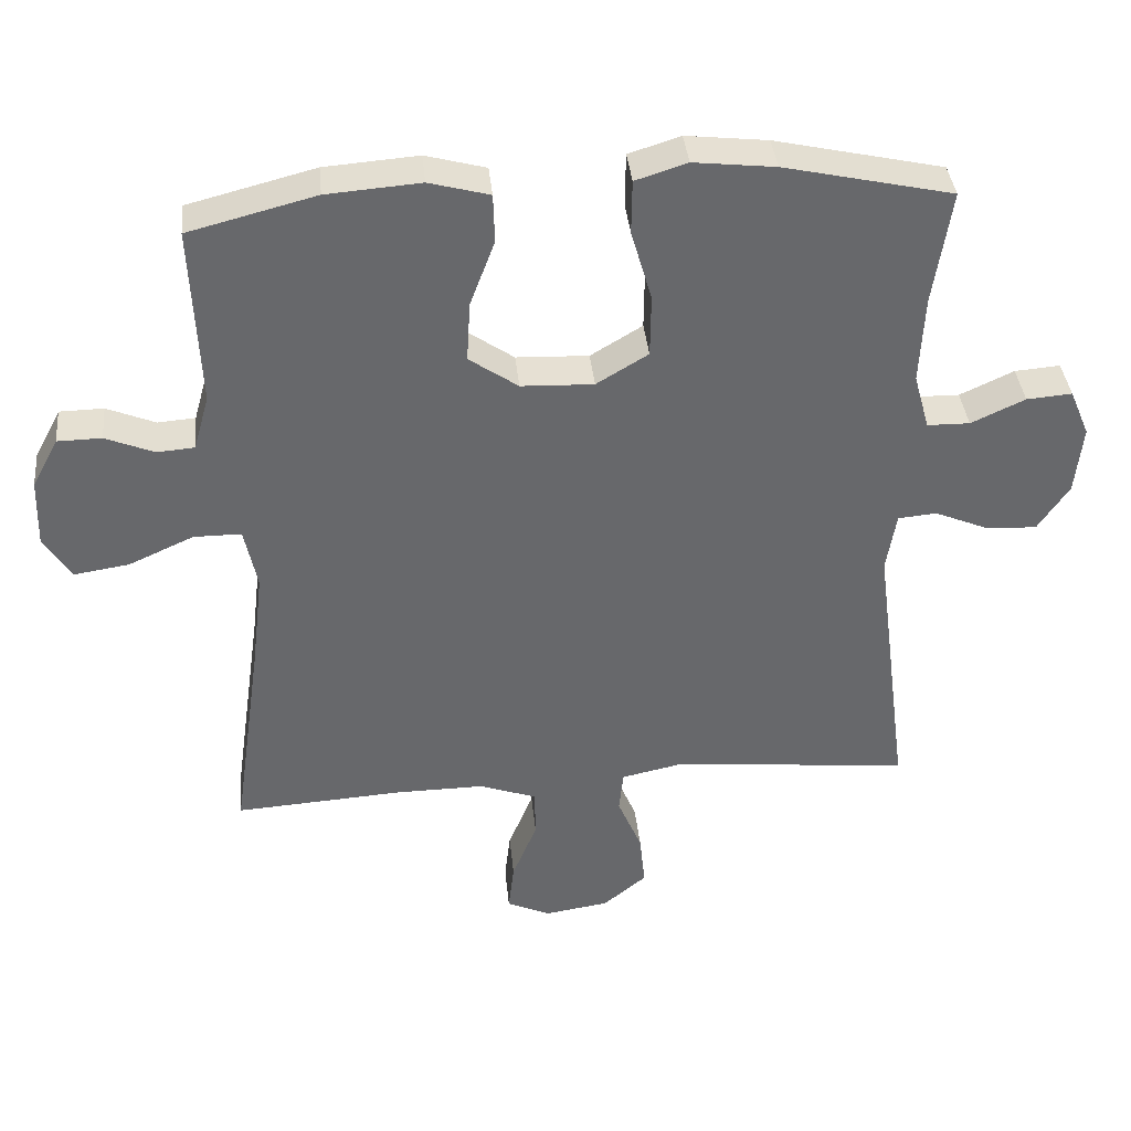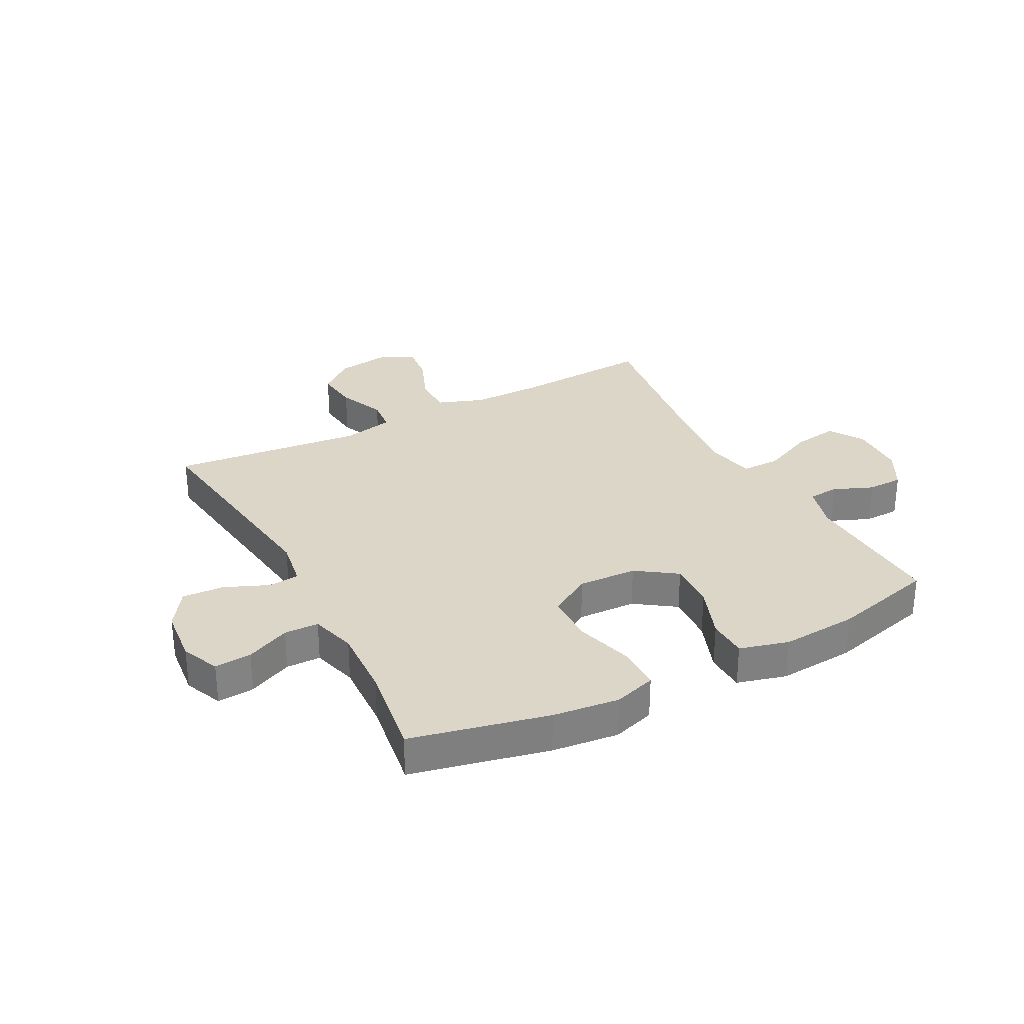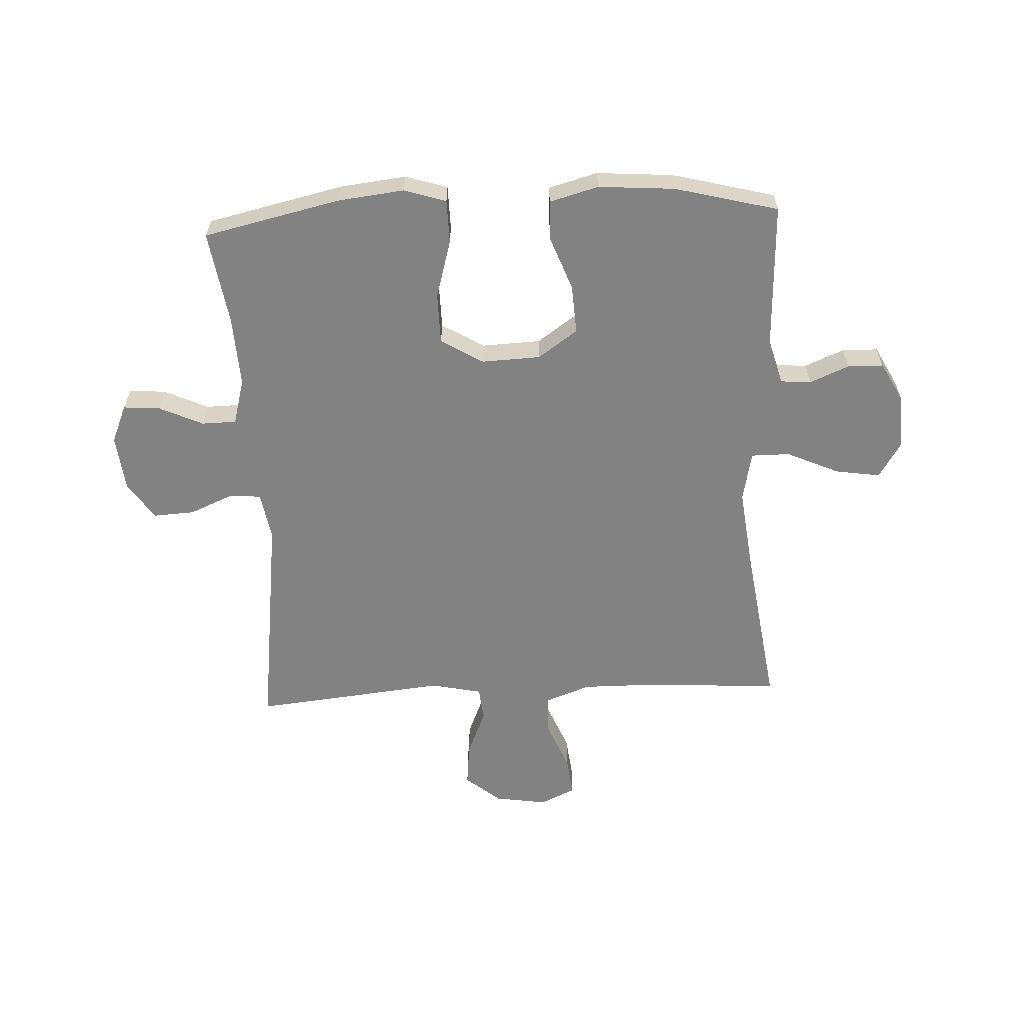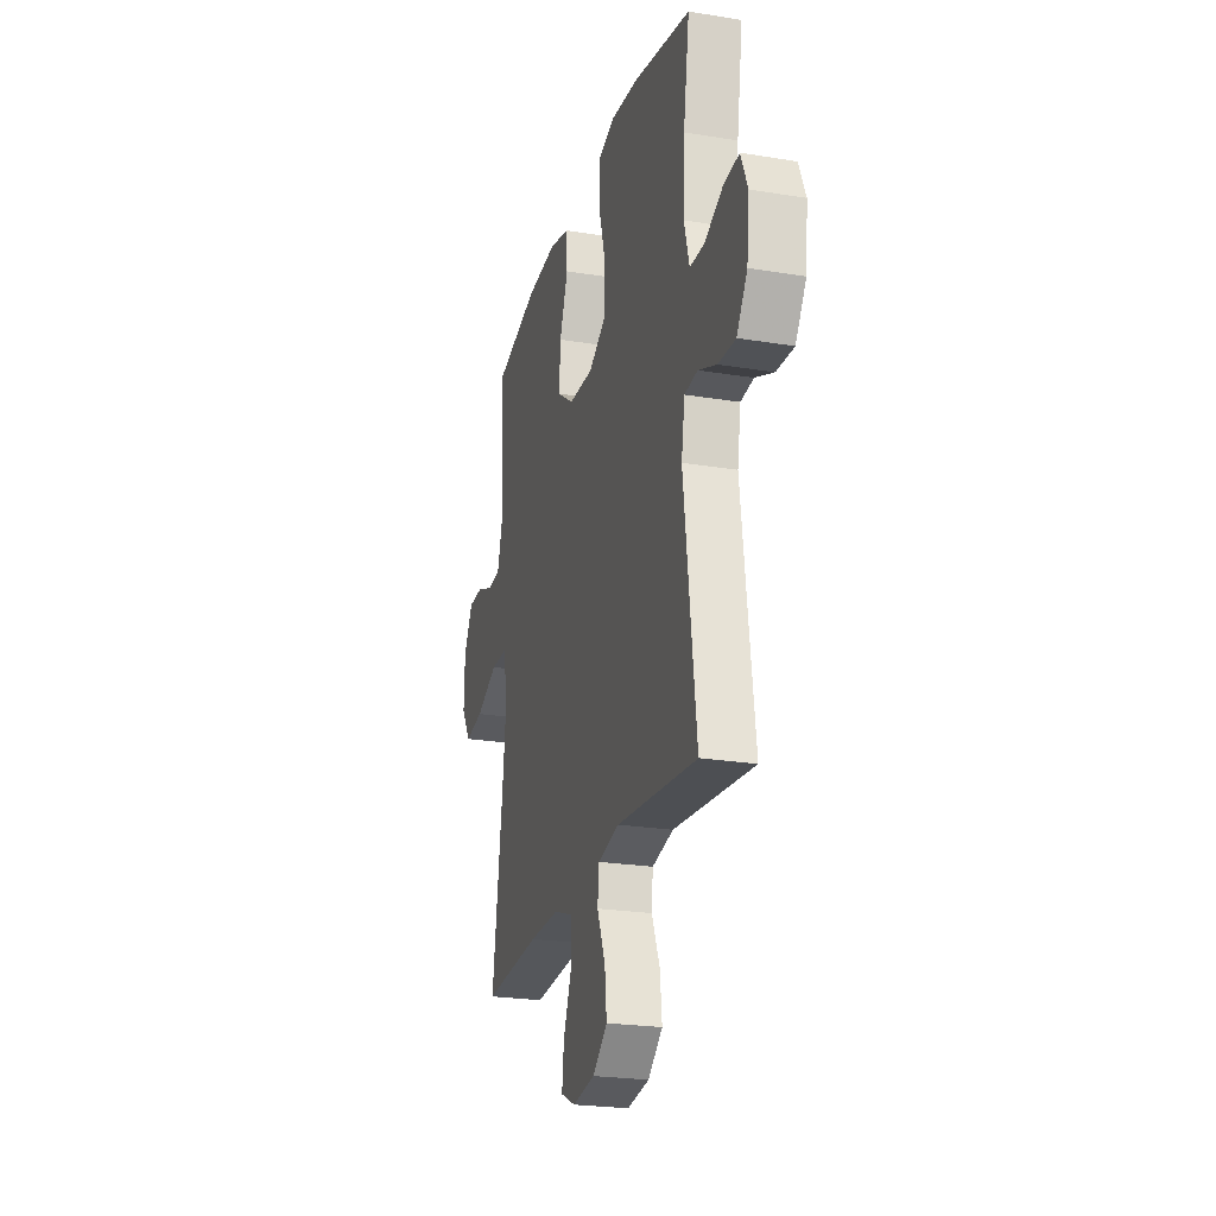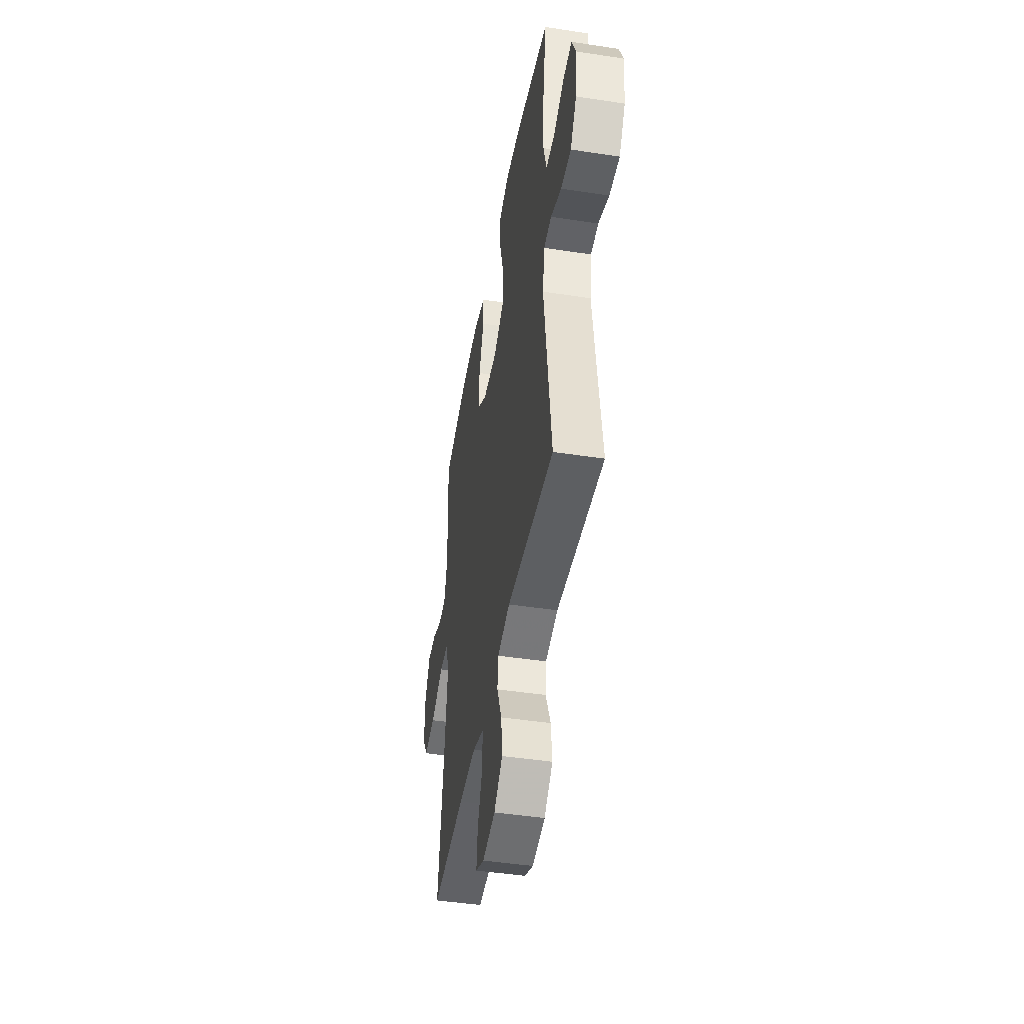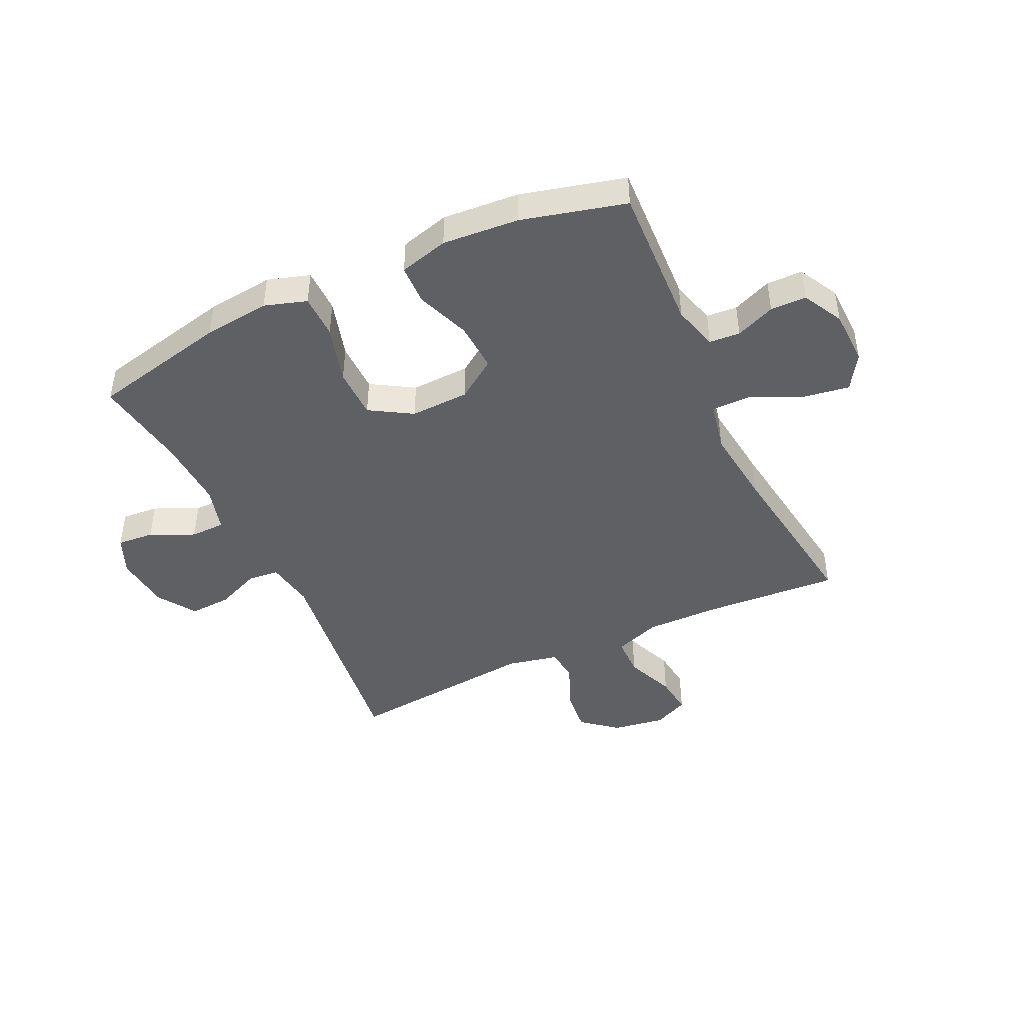
<metadata>
{"format":"obj","ext":"obj","renderer":"f3d","projection":"perspective","resolution":1024,"background":"white","views":[{"elev":38.0,"azim":174.3,"up":"+Z"},{"elev":30.2,"azim":-27.8,"up":"+Y"},{"elev":-60.8,"azim":2.8,"up":"+Y"},{"elev":-23.6,"azim":-105.4,"up":"+Z"},{"elev":-45.4,"azim":-100.0,"up":"+Z"},{"elev":-44.5,"azim":25.1,"up":"+Y"}]}
</metadata>
<code>
v 0.5 0.07 0.5
v 0.489 0.07 0.246
v 0.511 0.07 0.168
v 0.564 0.07 0.164
v 0.632 0.07 0.192
v 0.694 0.07 0.191
v 0.731 0.07 0.122
v 0.734 0.07 0.026
v 0.696 0.07 -0.035
v 0.618 0.07 -0.023
v 0.527 0.07 0.018
v 0.46 0.07 0.018
v 0.442 0.07 -0.069
v 0.458 0.07 -0.205
v 0.5 0.07 -0.5
v 0.263 0.07 -0.485
v 0.138 0.07 -0.484
v 0.058 0.07 -0.513
v 0.057 0.07 -0.582
v 0.092 0.07 -0.668
v 0.1 0.07 -0.737
v 0.039 0.07 -0.765
v -0.052 0.07 -0.751
v -0.113 0.07 -0.701
v -0.105 0.07 -0.625
v -0.071 0.07 -0.544
v -0.077 0.07 -0.485
v -0.166 0.07 -0.466
v -0.5 0.07 -0.5
v -0.449 0.07 -0.108
v -0.463 0.07 -0.024
v -0.517 0.07 -0.019
v -0.593 0.07 -0.051
v -0.665 0.07 -0.055
v -0.709 0.07 0.011
v -0.719 0.07 0.108
v -0.691 0.07 0.174
v -0.627 0.07 0.169
v -0.551 0.07 0.134
v -0.491 0.07 0.135
v -0.469 0.07 0.214
v -0.475 0.07 0.337
v -0.5 0.07 0.5
v -0.263 0.07 0.553
v -0.148 0.07 0.566
v -0.075 0.07 0.543
v -0.074 0.07 0.467
v -0.103 0.07 0.366
v -0.102 0.07 0.278
v -0.029 0.07 0.234
v 0.073 0.07 0.238
v 0.142 0.07 0.286
v 0.137 0.07 0.371
v 0.102 0.07 0.464
v 0.104 0.07 0.533
v 0.189 0.07 0.556
v 0.321 0.07 0.546
v 0.5 0 0.5
v 0.489 0 0.246
v 0.511 0 0.168
v 0.564 0 0.164
v 0.632 0 0.192
v 0.694 0 0.191
v 0.731 0 0.122
v 0.734 0 0.026
v 0.696 0 -0.035
v 0.618 0 -0.023
v 0.527 0 0.018
v 0.46 0 0.018
v 0.442 0 -0.069
v 0.458 0 -0.205
v 0.5 0 -0.5
v 0.263 0 -0.485
v 0.138 0 -0.484
v 0.058 0 -0.513
v 0.057 0 -0.582
v 0.092 0 -0.668
v 0.1 0 -0.737
v 0.039 0 -0.765
v -0.052 0 -0.751
v -0.113 0 -0.701
v -0.105 0 -0.625
v -0.071 0 -0.544
v -0.077 0 -0.485
v -0.166 0 -0.466
v -0.5 0 -0.5
v -0.449 0 -0.108
v -0.463 0 -0.024
v -0.517 0 -0.019
v -0.593 0 -0.051
v -0.665 0 -0.055
v -0.709 0 0.011
v -0.719 0 0.108
v -0.691 0 0.174
v -0.627 0 0.169
v -0.551 0 0.134
v -0.491 0 0.135
v -0.469 0 0.214
v -0.475 0 0.337
v -0.5 0 0.5
v -0.263 0 0.553
v -0.148 0 0.566
v -0.075 0 0.543
v -0.074 0 0.467
v -0.103 0 0.366
v -0.102 0 0.278
v -0.029 0 0.234
v 0.073 0 0.238
v 0.142 0 0.286
v 0.137 0 0.371
v 0.102 0 0.464
v 0.104 0 0.533
v 0.189 0 0.556
v 0.321 0 0.546
f 57 1 2
f 56 57 2
f 55 56 2
f 54 55 2
f 53 54 2
f 52 53 2 3
f 51 52 3
f 50 51 3
f 46 47 48
f 45 46 48
f 44 45 48
f 43 44 48
f 42 43 48
f 41 42 48 49
f 40 41 49 50
f 37 38 39
f 36 37 39
f 35 36 39
f 34 35 39
f 33 34 39
f 32 33 39
f 31 32 39 40
f 28 29 30
f 27 28 30 31
f 24 25 26
f 23 24 26
f 22 23 26
f 21 22 26
f 20 21 26
f 19 20 26
f 18 19 26 27
f 40 50 3
f 31 40 3
f 27 31 3
f 18 27 3
f 17 18 3
f 9 10 11
f 8 9 11
f 7 8 11
f 6 7 11
f 5 6 11
f 4 5 11
f 4 11 12
f 3 4 12
f 16 17 3 12
f 14 15 16
f 13 14 16
f 12 13 16
f 59 58 114
f 59 114 113
f 59 113 112
f 59 112 111
f 59 111 110
f 60 59 110 109
f 60 109 108
f 60 108 107
f 105 104 103
f 105 103 102
f 105 102 101
f 105 101 100
f 105 100 99
f 106 105 99 98
f 107 106 98 97
f 96 95 94
f 96 94 93
f 96 93 92
f 96 92 91
f 96 91 90
f 96 90 89
f 97 96 89 88
f 87 86 85
f 88 87 85 84
f 83 82 81
f 83 81 80
f 83 80 79
f 83 79 78
f 83 78 77
f 83 77 76
f 84 83 76 75
f 60 107 97
f 60 97 88
f 60 88 84
f 60 84 75
f 60 75 74
f 68 67 66
f 68 66 65
f 68 65 64
f 68 64 63
f 68 63 62
f 68 62 61
f 69 68 61
f 69 61 60
f 69 60 74 73
f 73 72 71
f 73 71 70
f 73 70 69
f 1 58 59 2
f 2 59 60 3
f 3 60 61 4
f 4 61 62 5
f 5 62 63 6
f 6 63 64 7
f 7 64 65 8
f 8 65 66 9
f 9 66 67 10
f 10 67 68 11
f 11 68 69 12
f 12 69 70 13
f 13 70 71 14
f 14 71 72 15
f 15 72 73 16
f 16 73 74 17
f 17 74 75 18
f 18 75 76 19
f 19 76 77 20
f 20 77 78 21
f 21 78 79 22
f 22 79 80 23
f 23 80 81 24
f 24 81 82 25
f 25 82 83 26
f 26 83 84 27
f 27 84 85 28
f 28 85 86 29
f 29 86 87 30
f 30 87 88 31
f 31 88 89 32
f 32 89 90 33
f 33 90 91 34
f 34 91 92 35
f 35 92 93 36
f 36 93 94 37
f 37 94 95 38
f 38 95 96 39
f 39 96 97 40
f 40 97 98 41
f 41 98 99 42
f 42 99 100 43
f 43 100 101 44
f 44 101 102 45
f 45 102 103 46
f 46 103 104 47
f 47 104 105 48
f 48 105 106 49
f 49 106 107 50
f 50 107 108 51
f 51 108 109 52
f 52 109 110 53
f 53 110 111 54
f 54 111 112 55
f 55 112 113 56
f 56 113 114 57
f 57 114 58 1

</code>
